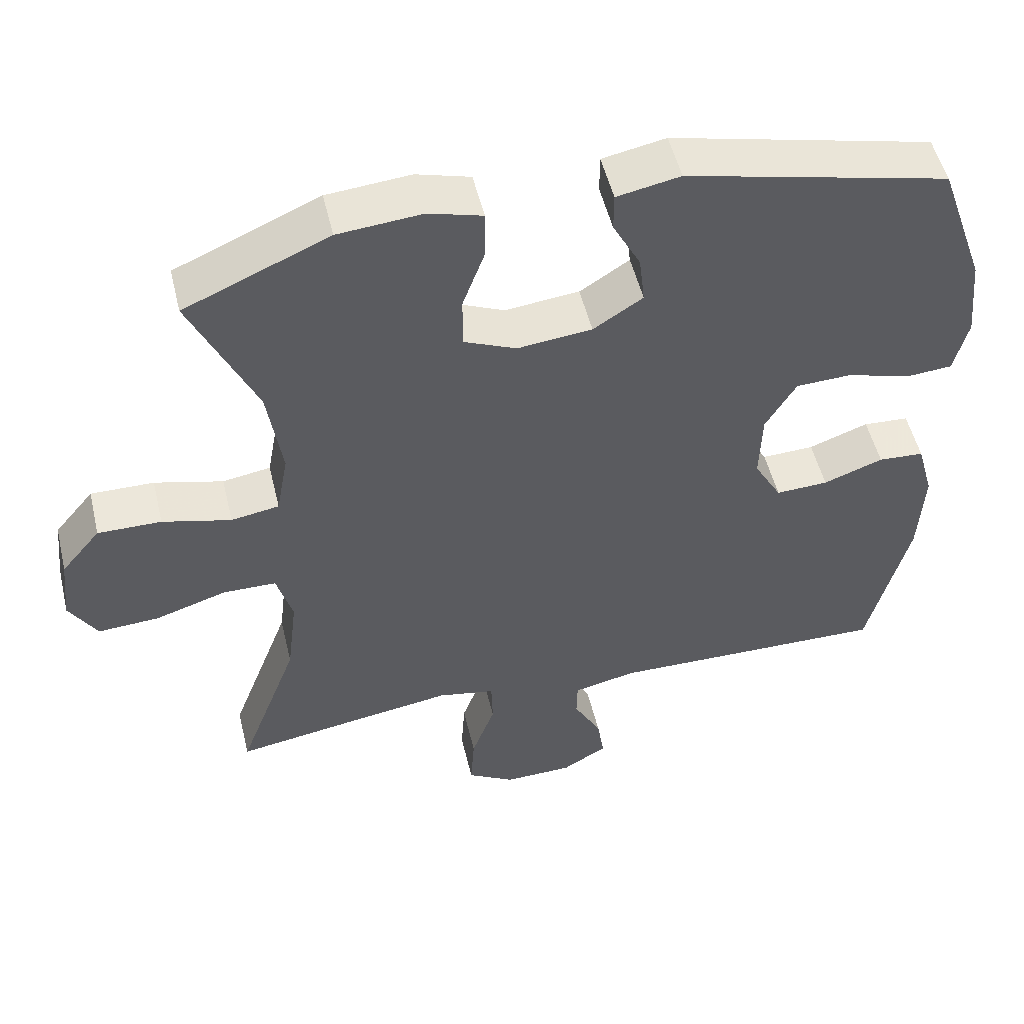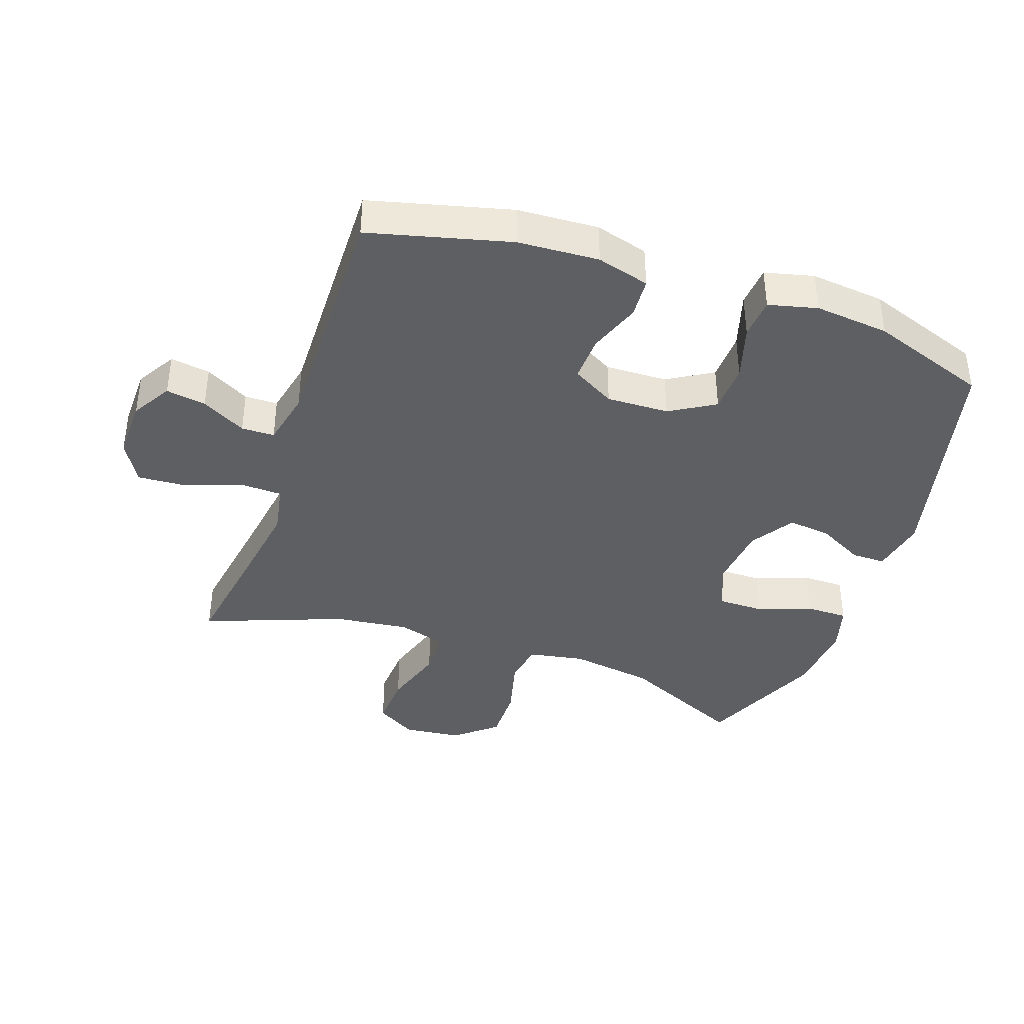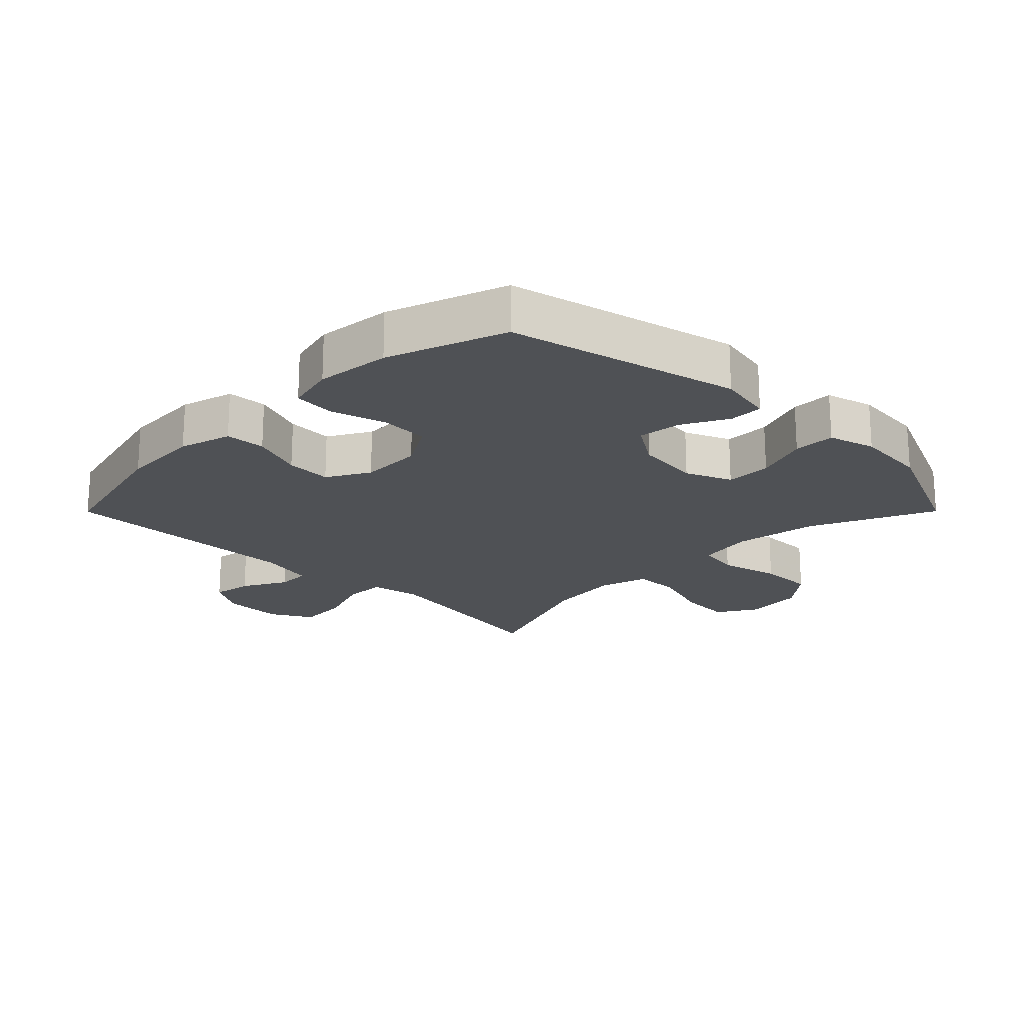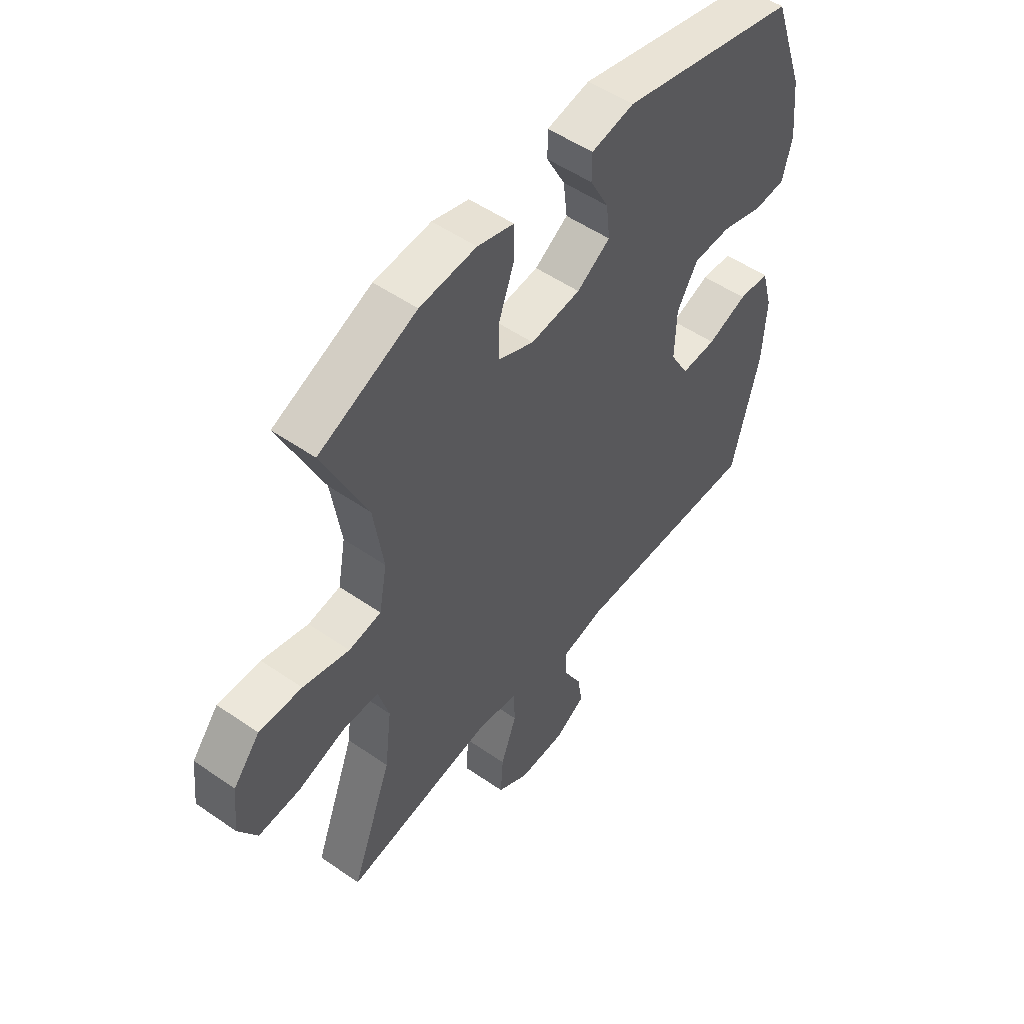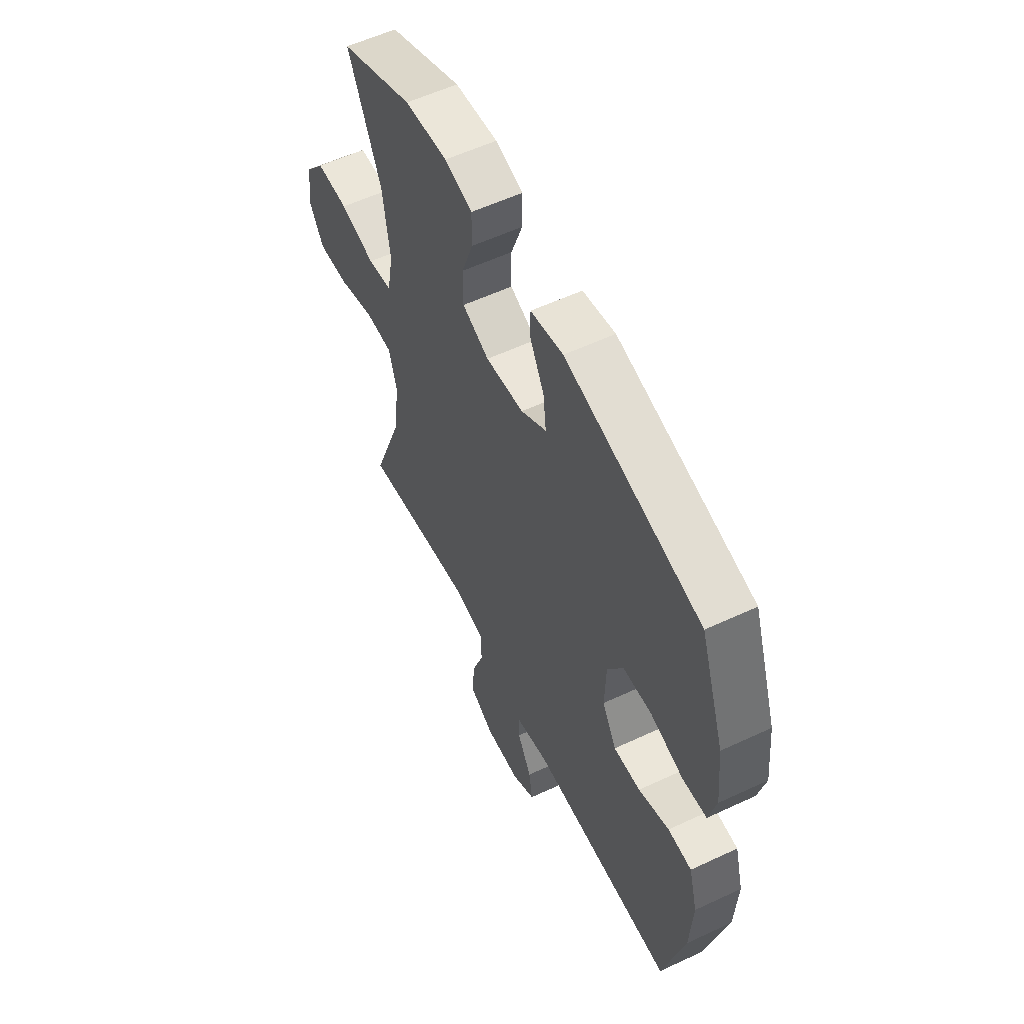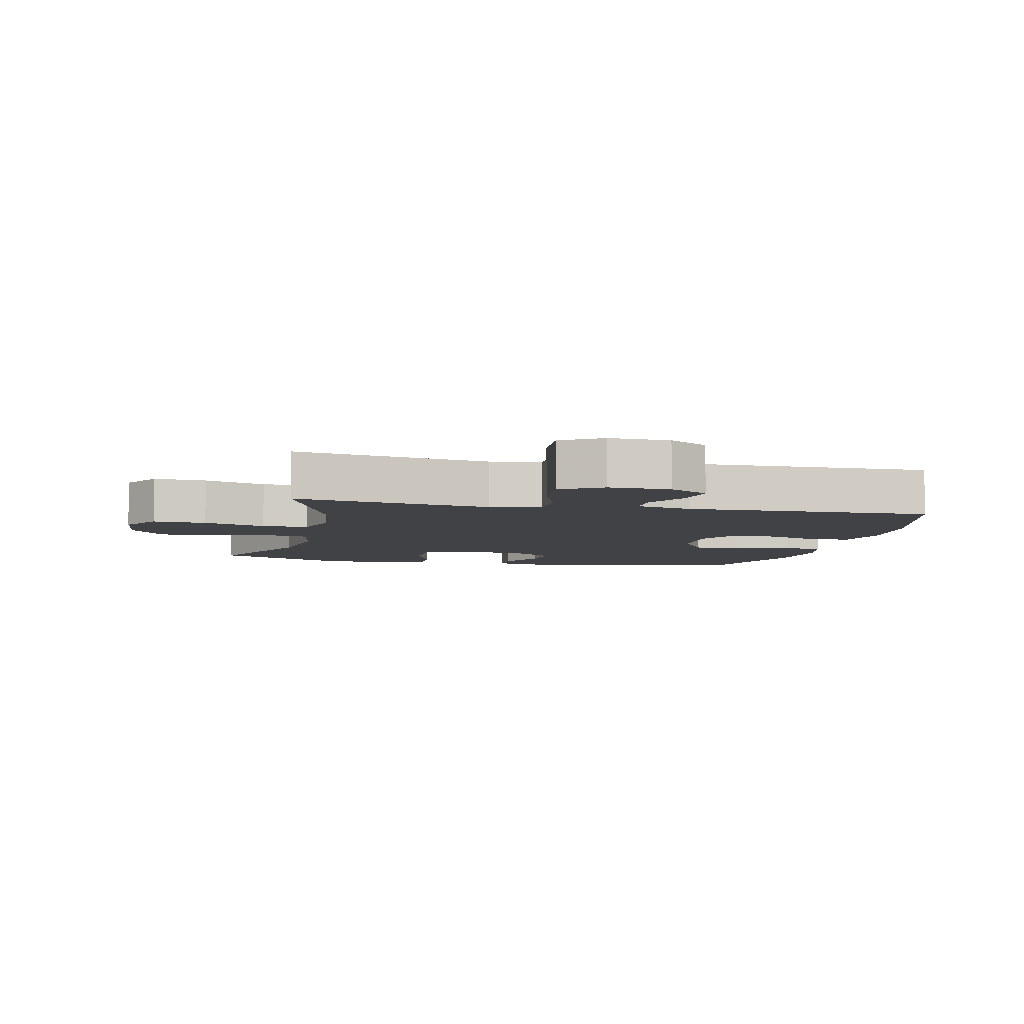
<metadata>
{"format":"obj","ext":"obj","renderer":"f3d","projection":"perspective","resolution":1024,"background":"white","views":[{"elev":51.8,"azim":166.6,"up":"+Z"},{"elev":-39.7,"azim":-109.0,"up":"+Y"},{"elev":-20.0,"azim":-44.9,"up":"+Y"},{"elev":52.0,"azim":126.9,"up":"+Z"},{"elev":57.1,"azim":-116.0,"up":"+Z"},{"elev":-6.1,"azim":167.4,"up":"+Y"}]}
</metadata>
<code>
v 0.5 0.07 -0.5
v 0.315 0.07 -0.47
v 0.191 0.07 -0.451
v 0.112 0.07 -0.466
v 0.11 0.07 -0.531
v 0.142 0.07 -0.62
v 0.147 0.07 -0.698
v 0.082 0.07 -0.736
v -0.013 0.07 -0.734
v -0.075 0.07 -0.697
v -0.065 0.07 -0.634
v -0.027 0.07 -0.564
v -0.028 0.07 -0.512
v -0.115 0.07 -0.493
v -0.5 0.07 -0.5
v -0.556 0.07 -0.278
v -0.563 0.07 -0.151
v -0.54 0.07 -0.068
v -0.477 0.07 -0.064
v -0.395 0.07 -0.094
v -0.323 0.07 -0.097
v -0.285 0.07 -0.03
v -0.288 0.07 0.068
v -0.33 0.07 0.139
v -0.407 0.07 0.142
v -0.494 0.07 0.116
v -0.558 0.07 0.121
v -0.577 0.07 0.198
v -0.565 0.07 0.315
v -0.5 0.07 0.5
v -0.139 0.07 0.586
v -0.052 0.07 0.569
v -0.052 0.07 0.516
v -0.09 0.07 0.444
v -0.098 0.07 0.376
v -0.03 0.07 0.332
v 0.072 0.07 0.321
v 0.144 0.07 0.352
v 0.144 0.07 0.424
v 0.113 0.07 0.509
v 0.113 0.07 0.575
v 0.187 0.07 0.596
v 0.302 0.07 0.586
v 0.5 0.07 0.5
v 0.411 0.07 0.305
v 0.391 0.07 0.173
v 0.407 0.07 0.085
v 0.473 0.07 0.074
v 0.567 0.07 0.098
v 0.654 0.07 0.099
v 0.708 0.07 0.034
v 0.718 0.07 -0.058
v 0.68 0.07 -0.121
v 0.596 0.07 -0.116
v 0.498 0.07 -0.085
v 0.425 0.07 -0.086
v 0.403 0.07 -0.162
v 0.417 0.07 -0.279
v 0.5 0 -0.5
v 0.315 0 -0.47
v 0.191 0 -0.451
v 0.112 0 -0.466
v 0.11 0 -0.531
v 0.142 0 -0.62
v 0.147 0 -0.698
v 0.082 0 -0.736
v -0.013 0 -0.734
v -0.075 0 -0.697
v -0.065 0 -0.634
v -0.027 0 -0.564
v -0.028 0 -0.512
v -0.115 0 -0.493
v -0.5 0 -0.5
v -0.556 0 -0.278
v -0.563 0 -0.151
v -0.54 0 -0.068
v -0.477 0 -0.064
v -0.395 0 -0.094
v -0.323 0 -0.097
v -0.285 0 -0.03
v -0.288 0 0.068
v -0.33 0 0.139
v -0.407 0 0.142
v -0.494 0 0.116
v -0.558 0 0.121
v -0.577 0 0.198
v -0.565 0 0.315
v -0.5 0 0.5
v -0.139 0 0.586
v -0.052 0 0.569
v -0.052 0 0.516
v -0.09 0 0.444
v -0.098 0 0.376
v -0.03 0 0.332
v 0.072 0 0.321
v 0.144 0 0.352
v 0.144 0 0.424
v 0.113 0 0.509
v 0.113 0 0.575
v 0.187 0 0.596
v 0.302 0 0.586
v 0.5 0 0.5
v 0.411 0 0.305
v 0.391 0 0.173
v 0.407 0 0.085
v 0.473 0 0.074
v 0.567 0 0.098
v 0.654 0 0.099
v 0.708 0 0.034
v 0.718 0 -0.058
v 0.68 0 -0.121
v 0.596 0 -0.116
v 0.498 0 -0.085
v 0.425 0 -0.086
v 0.403 0 -0.162
v 0.417 0 -0.279
f 52 53 54 55
f 52 55 56
f 51 52 56
f 48 49 50 51
f 47 48 51 56
f 46 47 56 57
f 42 43 44 45
f 42 45 46
f 39 40 41 42
f 38 39 42 46
f 37 38 46 57
f 31 32 33 34
f 31 34 35
f 30 31 35
f 29 30 35 36
f 25 26 27 28
f 24 25 28 29
f 17 18 19 20
f 17 20 21
f 14 15 16 17
f 13 14 17 21
f 9 10 11 12
f 9 12 13
f 8 9 13
f 5 6 7 8
f 4 5 8 13
f 58 1 2
f 58 2 3
f 57 58 3 4
f 24 29 36 37
f 23 24 37 57
f 22 23 57 4
f 4 13 21 22
f 113 112 111 110
f 114 113 110
f 114 110 109
f 109 108 107 106
f 114 109 106 105
f 115 114 105 104
f 103 102 101 100
f 104 103 100
f 100 99 98 97
f 104 100 97 96
f 115 104 96 95
f 92 91 90 89
f 93 92 89
f 93 89 88
f 94 93 88 87
f 86 85 84 83
f 87 86 83 82
f 78 77 76 75
f 79 78 75
f 75 74 73 72
f 79 75 72 71
f 70 69 68 67
f 71 70 67
f 71 67 66
f 66 65 64 63
f 71 66 63 62
f 60 59 116
f 61 60 116
f 62 61 116 115
f 95 94 87 82
f 115 95 82 81
f 62 115 81 80
f 80 79 71 62
f 1 59 60 2
f 2 60 61 3
f 3 61 62 4
f 4 62 63 5
f 5 63 64 6
f 6 64 65 7
f 7 65 66 8
f 8 66 67 9
f 9 67 68 10
f 10 68 69 11
f 11 69 70 12
f 12 70 71 13
f 13 71 72 14
f 14 72 73 15
f 15 73 74 16
f 16 74 75 17
f 17 75 76 18
f 18 76 77 19
f 19 77 78 20
f 20 78 79 21
f 21 79 80 22
f 22 80 81 23
f 23 81 82 24
f 24 82 83 25
f 25 83 84 26
f 26 84 85 27
f 27 85 86 28
f 28 86 87 29
f 29 87 88 30
f 30 88 89 31
f 31 89 90 32
f 32 90 91 33
f 33 91 92 34
f 34 92 93 35
f 35 93 94 36
f 36 94 95 37
f 37 95 96 38
f 38 96 97 39
f 39 97 98 40
f 40 98 99 41
f 41 99 100 42
f 42 100 101 43
f 43 101 102 44
f 44 102 103 45
f 45 103 104 46
f 46 104 105 47
f 47 105 106 48
f 48 106 107 49
f 49 107 108 50
f 50 108 109 51
f 51 109 110 52
f 52 110 111 53
f 53 111 112 54
f 54 112 113 55
f 55 113 114 56
f 56 114 115 57
f 57 115 116 58
f 58 116 59 1

</code>
